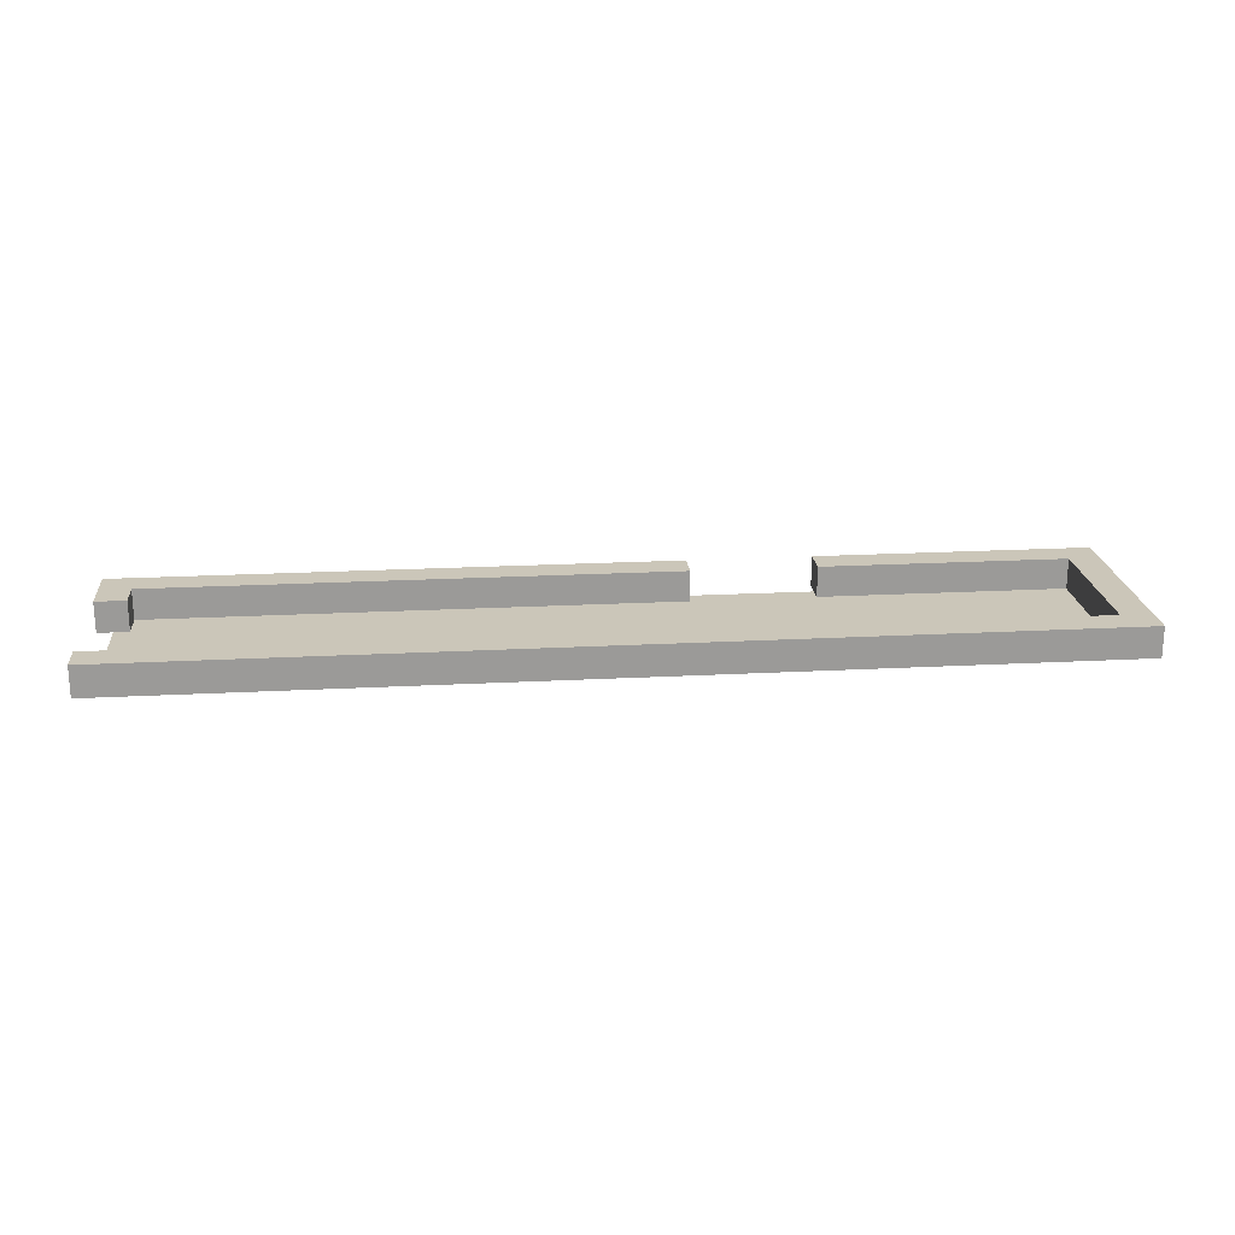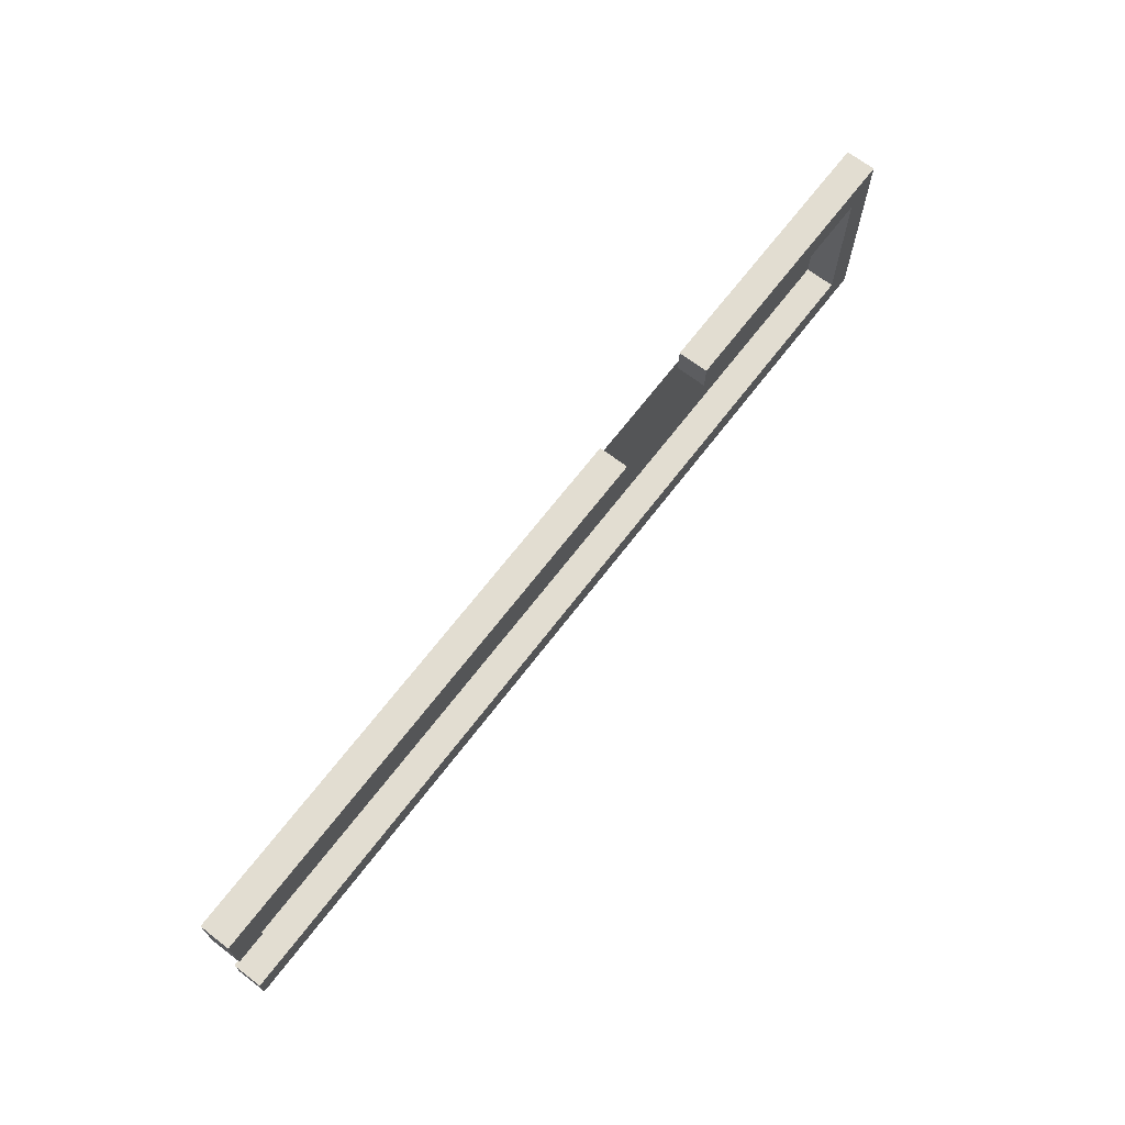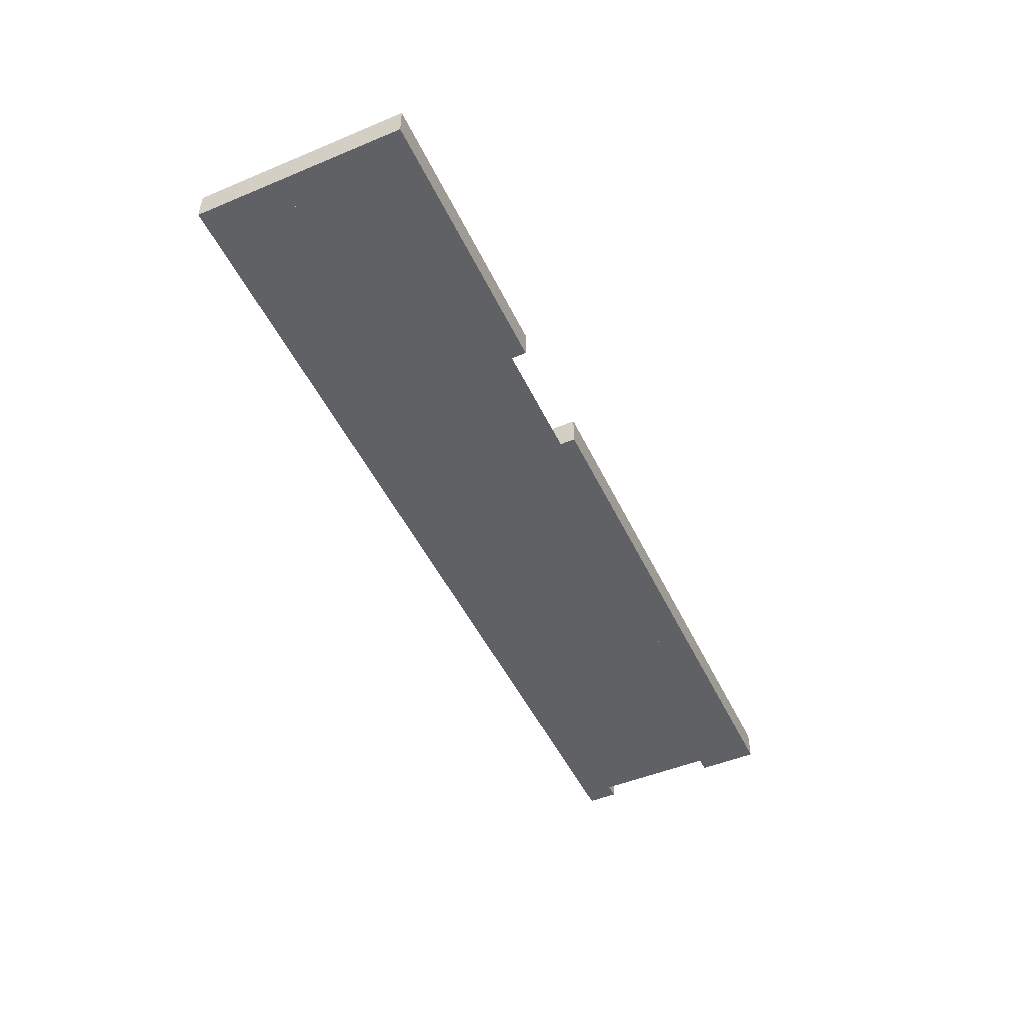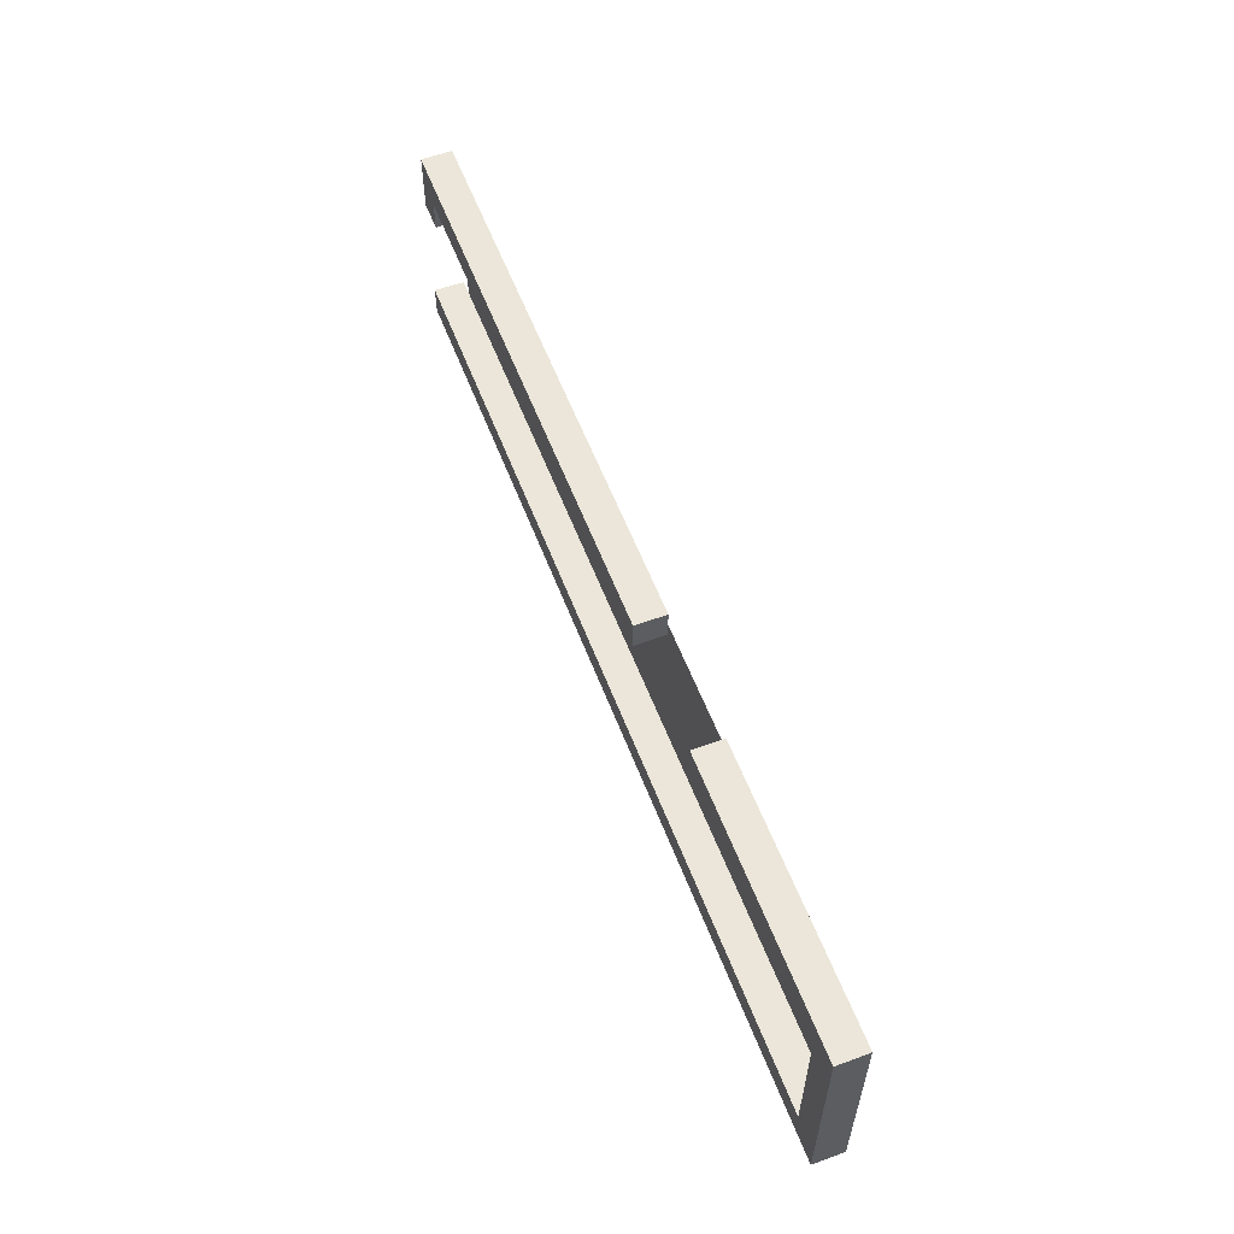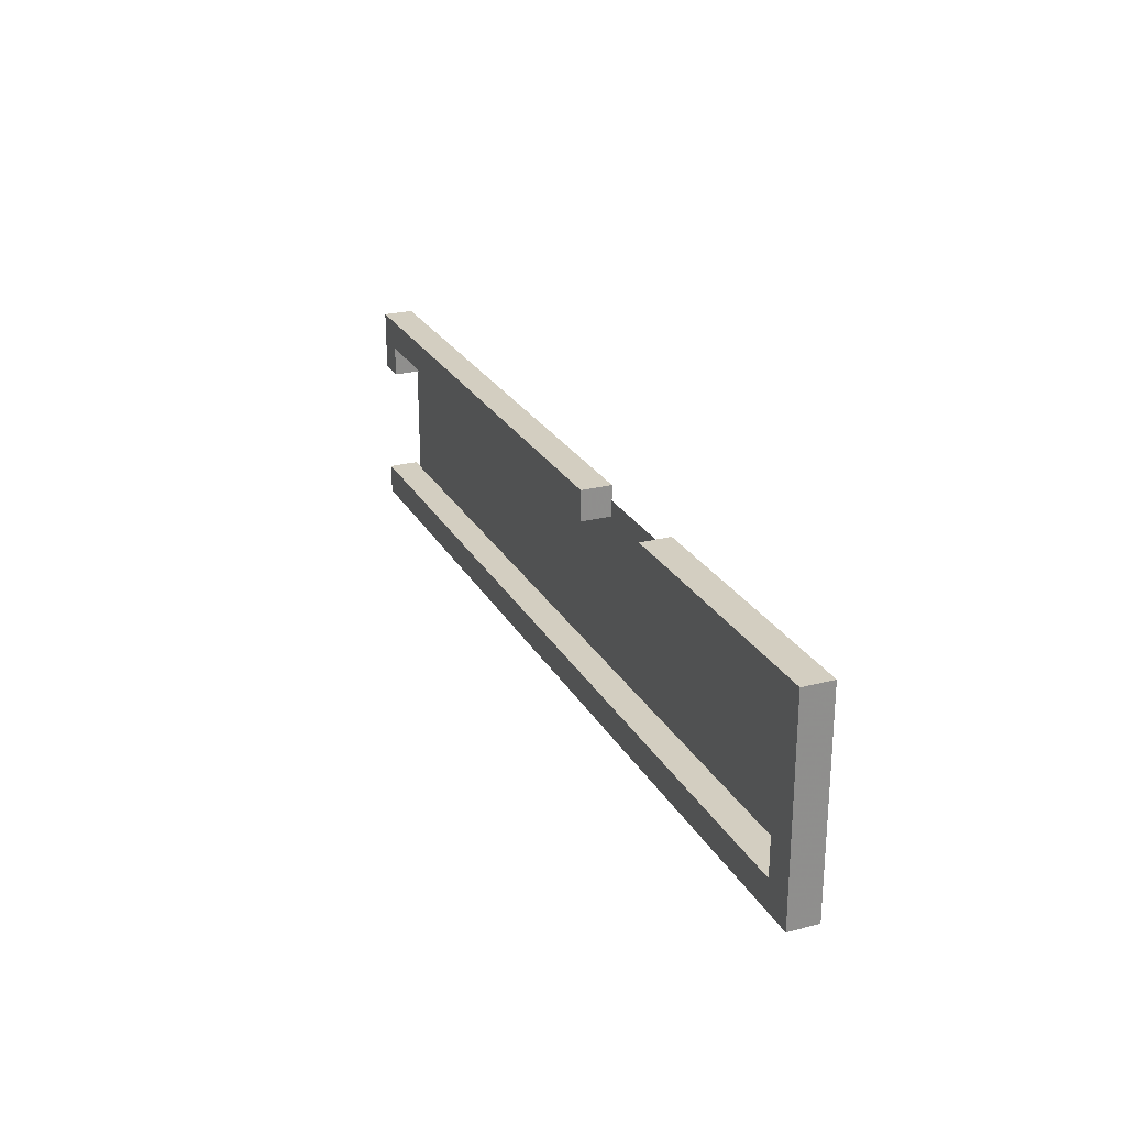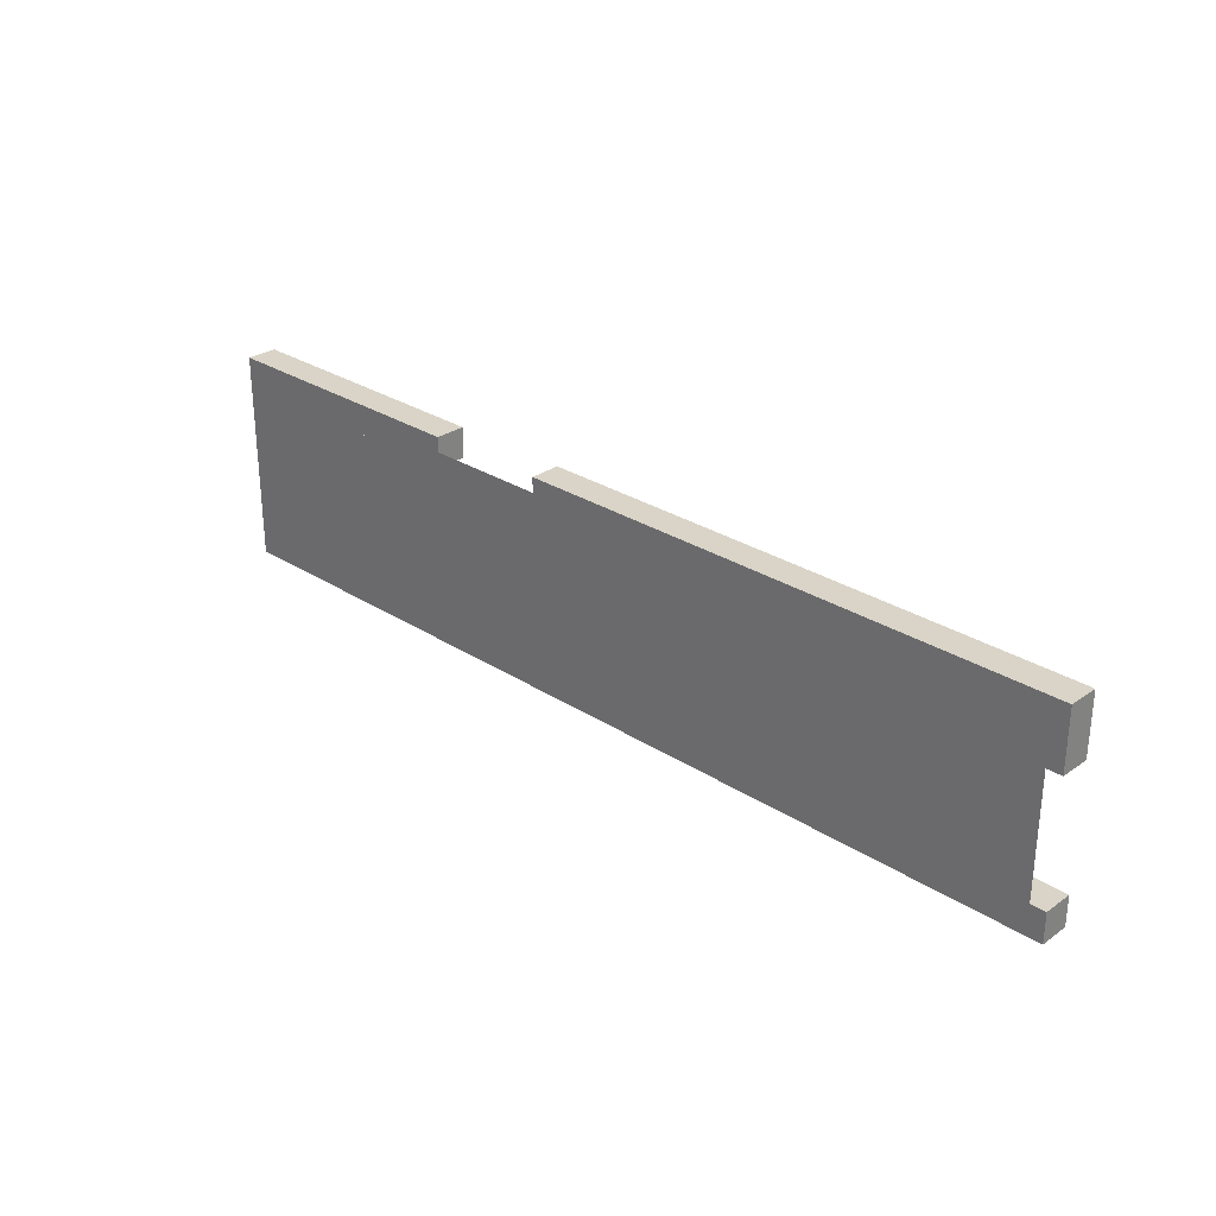
<metadata>
{"format":"obj","ext":"obj","renderer":"f3d","projection":"perspective","resolution":1024,"background":"white","views":[{"elev":20.9,"azim":174.5,"up":"+Y"},{"elev":68.5,"azim":127.5,"up":"+Z"},{"elev":-48.9,"azim":-65.2,"up":"+Y"},{"elev":57.4,"azim":-110.8,"up":"+Z"},{"elev":25.0,"azim":-113.0,"up":"+Z"},{"elev":28.7,"azim":43.8,"up":"+Z"}]}
</metadata>
<code>
g default
v -189 -5e-06 28
v -187 -5e-06 28
v -187 -6e-06 38
v -189 -6e-06 38
v -189 2 28
v -189 2 38
v -187 2 38
v -187 2 28
v -189 -4e-06 26
v -127 -4e-06 26
v -127 -5e-06 28
v -189 -5e-06 28
v -189 2 26
v -189 2 28
v -127 2 28
v -127 2 26
v -163 -6e-06 38
v -127 -6e-06 38
v -127 -7e-06 40
v -163 -7e-06 40
v -163 2 38
v -163 2 40
v -127 2 40
v -127 2 38
v -188 -6e-06 39
v -128 -6e-06 39
v -128 -4e-06 27
v -188 -4e-06 27
v -129 -6e-06 36
v -127 -6e-06 36
v -127 -6e-06 38
v -129 -6e-06 38
v -129 2 36
v -129 2 38
v -127 2 38
v -127 2 36
v -189 -6e-06 38
v -171 -6e-06 38
v -171 -7e-06 40
v -189 -7e-06 40
v -189 2 38
v -189 2 40
v -171 2 40
v -171 2 38
g mesh_0
f 9 10 11 12
f 13 14 15 16
f 9 13 16 10
f 10 16 15 11
f 11 15 14 12
f 13 9 12 14
f 1 2 3 4
f 5 6 7 8
f 1 5 8 2
f 2 8 7 3
f 3 7 6 4
f 5 1 4 6
f 17 18 19 20
f 21 22 23 24
f 17 21 24 18
f 18 24 23 19
f 19 23 22 20
f 21 17 20 22
f 25 26 27 28
f 29 30 31 32
f 33 34 35 36
f 29 33 36 30
f 30 36 35 31
f 31 35 34 32
f 33 29 32 34
f 37 38 39 40
f 41 42 43 44
f 37 41 44 38
f 38 44 43 39
f 39 43 42 40
f 41 37 40 42

</code>
